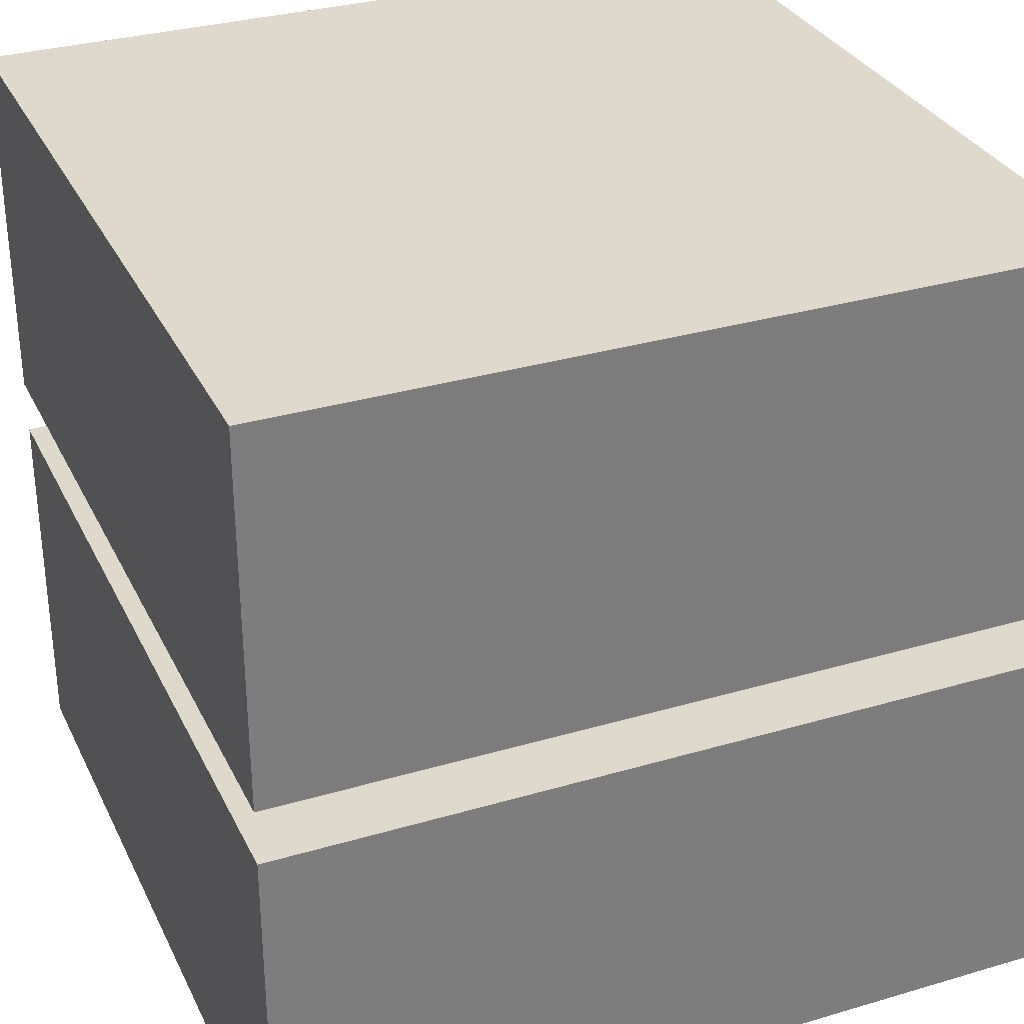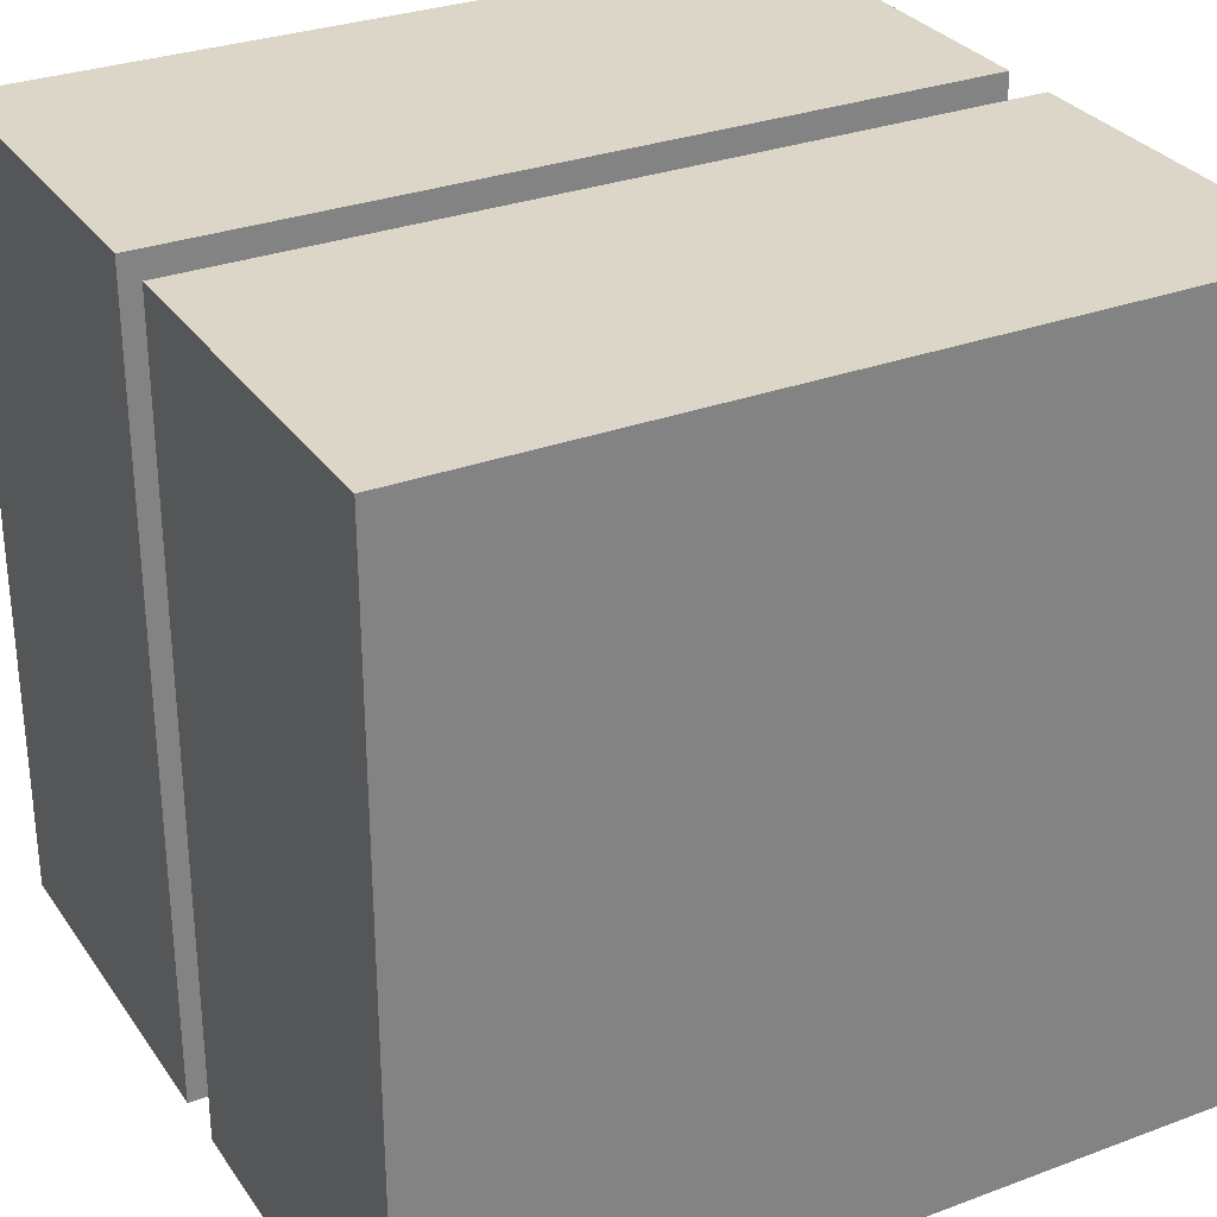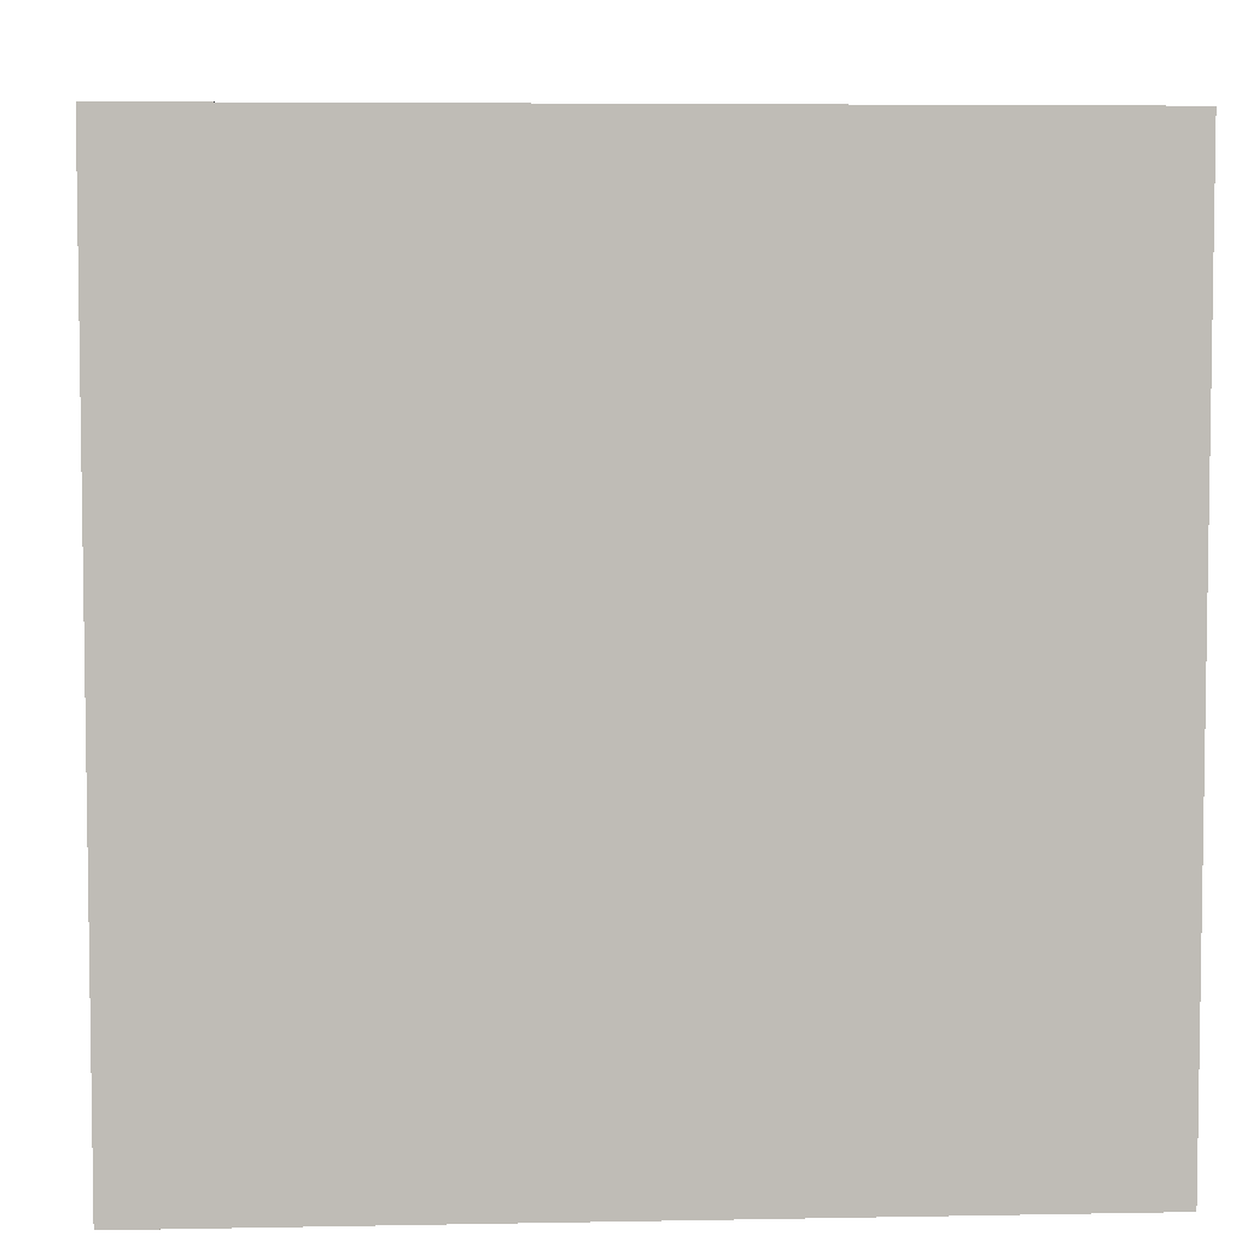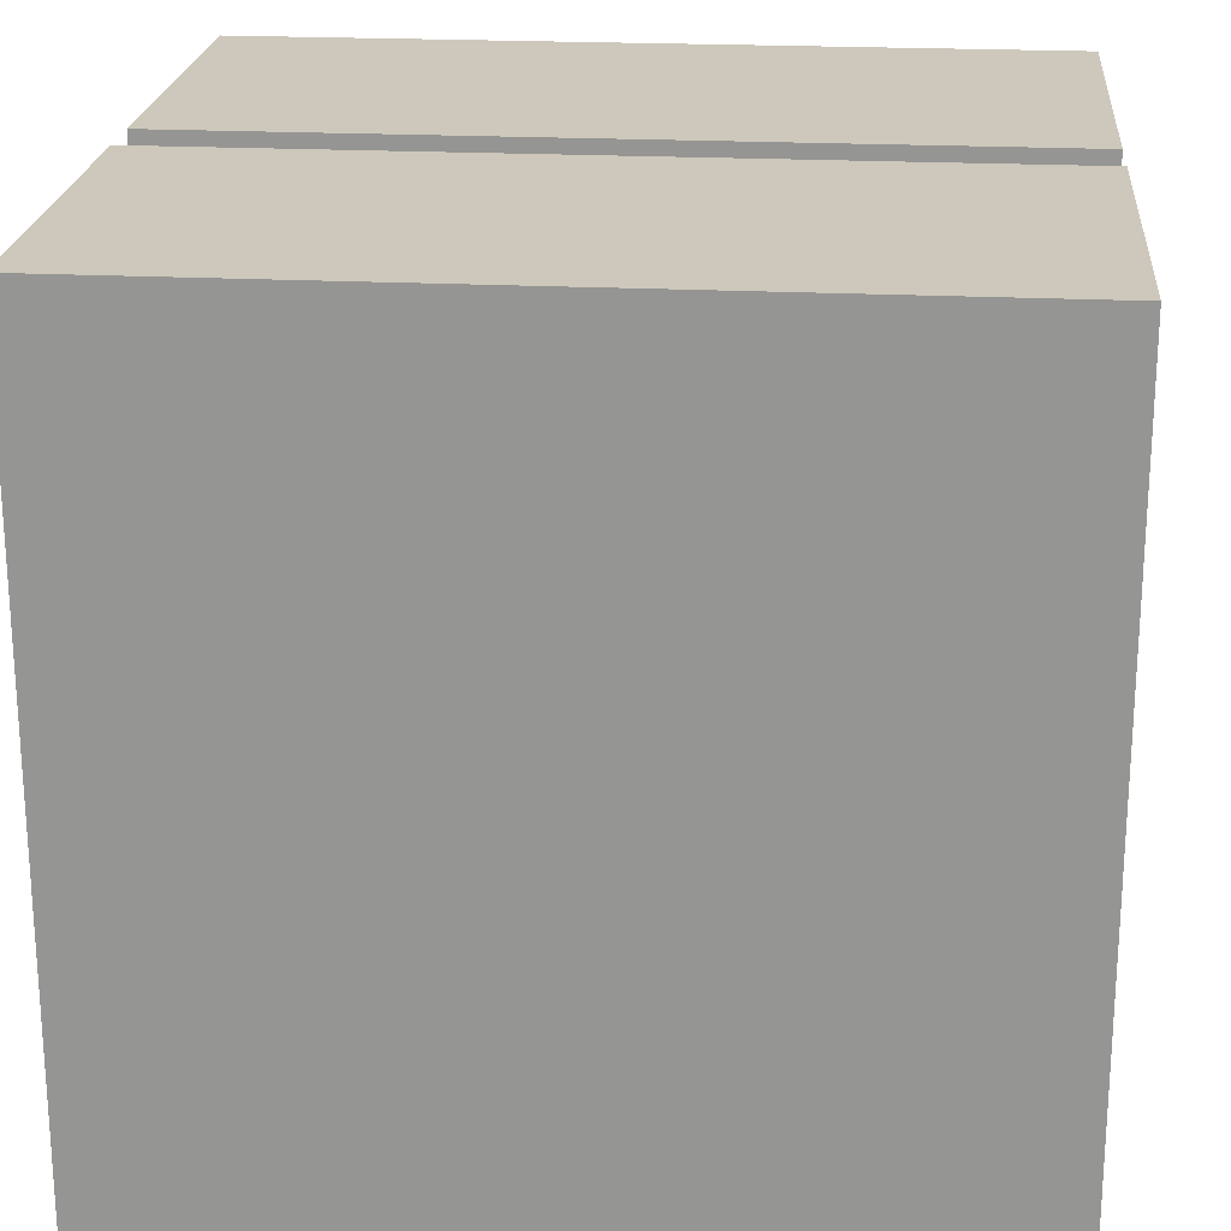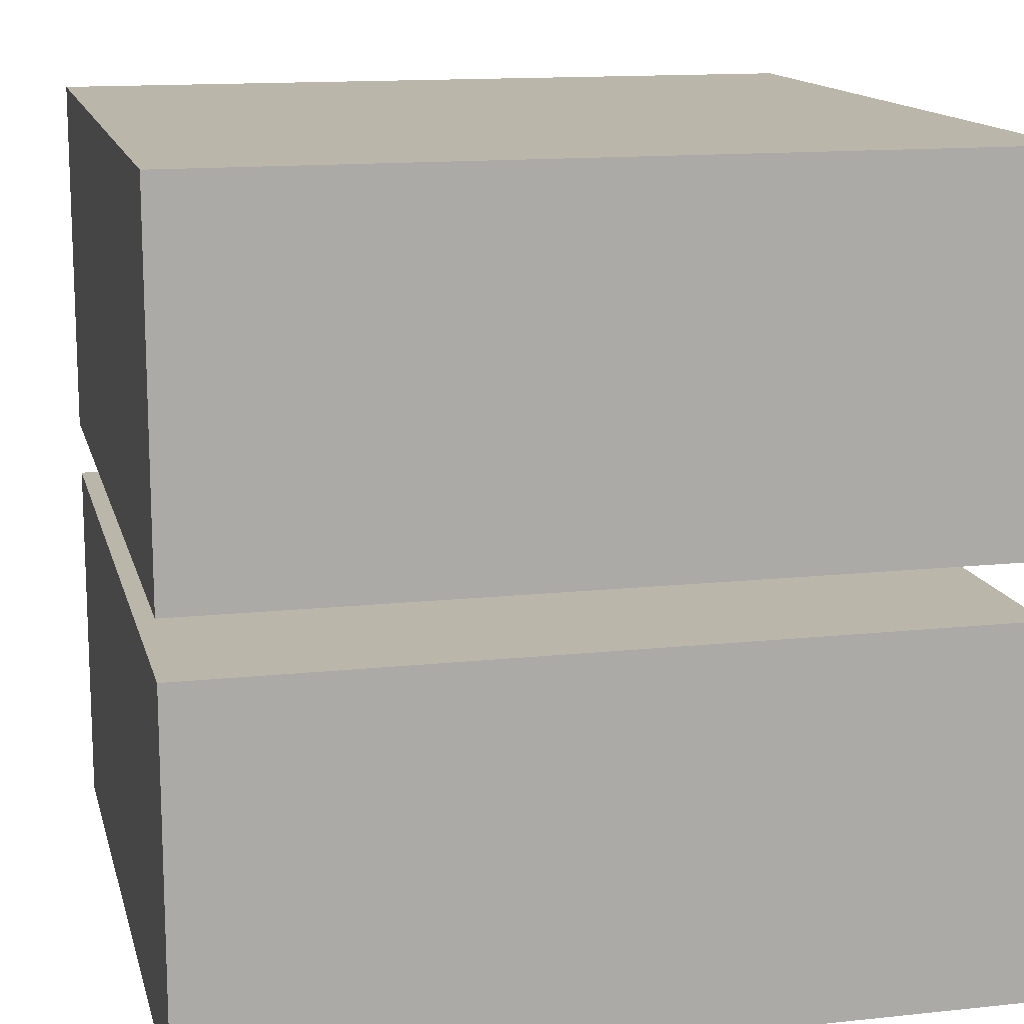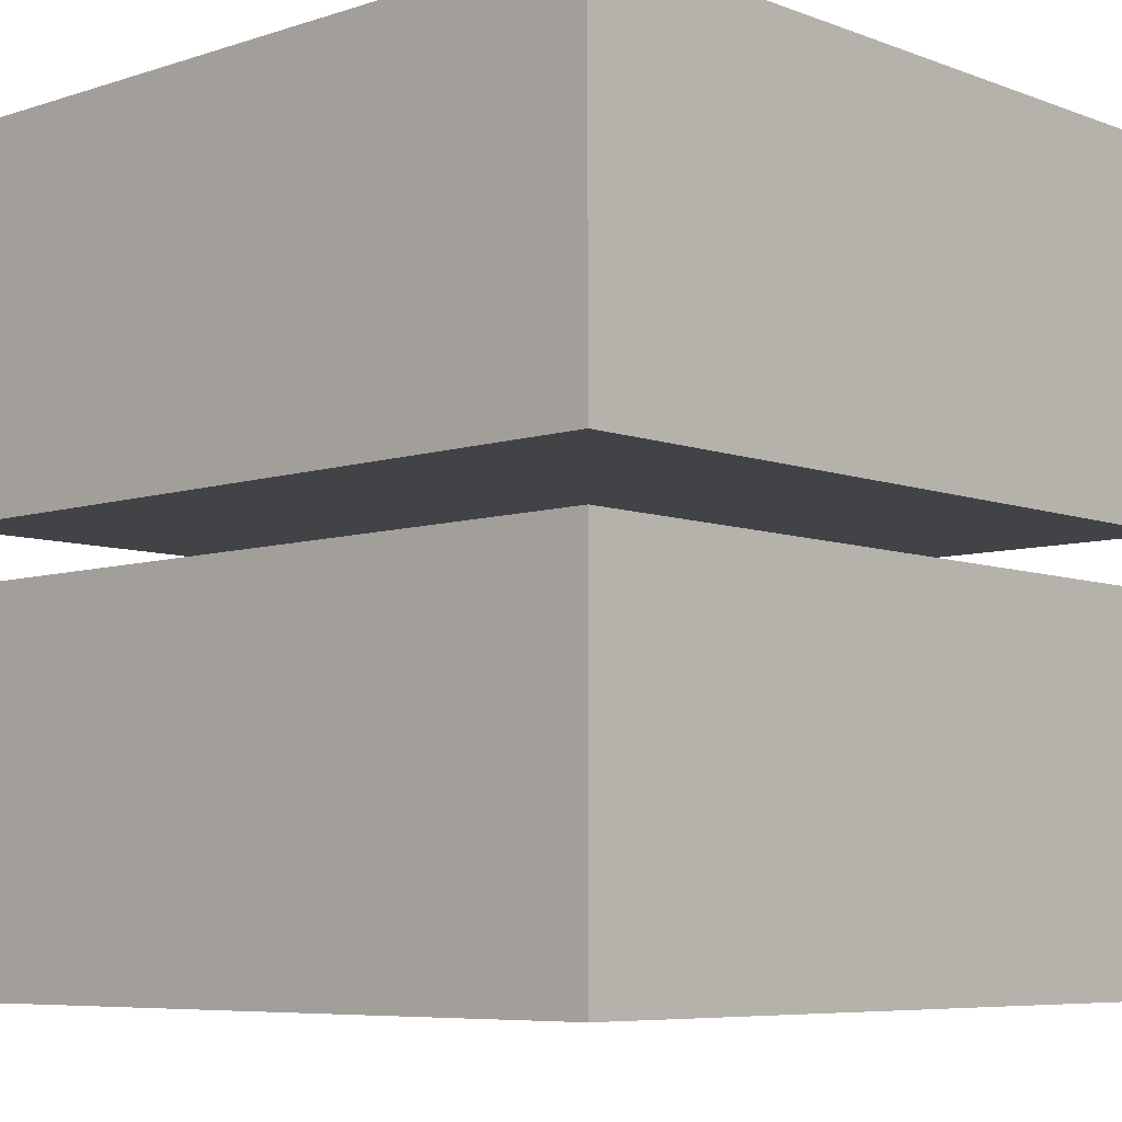
<metadata>
{"format":"obj","ext":"obj","renderer":"f3d","projection":"perspective","resolution":1024,"background":"white","views":[{"elev":31.7,"azim":67.4,"up":"+Y"},{"elev":30.2,"azim":151.6,"up":"+Z"},{"elev":5.5,"azim":-3.4,"up":"+Z"},{"elev":21.9,"azim":5.0,"up":"+Z"},{"elev":13.9,"azim":-13.4,"up":"+Y"},{"elev":-7.0,"azim":43.0,"up":"+Y"}]}
</metadata>
<code>
v 1 1 -1
v 1 3 -1
v 1 1 -3
v 1 3 -3
v 3 1 -1
v 3 3 -1
v 3 1 -3
v 3 3 -3
v 3 1.93 -1
v 1 1.93 -1
v 1 1.93 -3
v 1 2.07 -1
v 1 2.07 -3
v 3 1.93 -3
v 3 2.07 -1
v 3 2.07 -3
f 1 3 7
f 5 1 7
f 3 11 7
f 7 11 14
f 3 1 11
f 11 1 10
f 10 1 5
f 9 10 5
f 5 7 14
f 9 5 14
f 9 14 10
f 10 14 11
f 13 12 4
f 4 12 2
f 16 15 12
f 13 16 12
f 13 4 16
f 16 4 8
f 4 2 8
f 8 2 6
f 2 12 15
f 6 2 15
f 15 16 8
f 6 15 8

</code>
